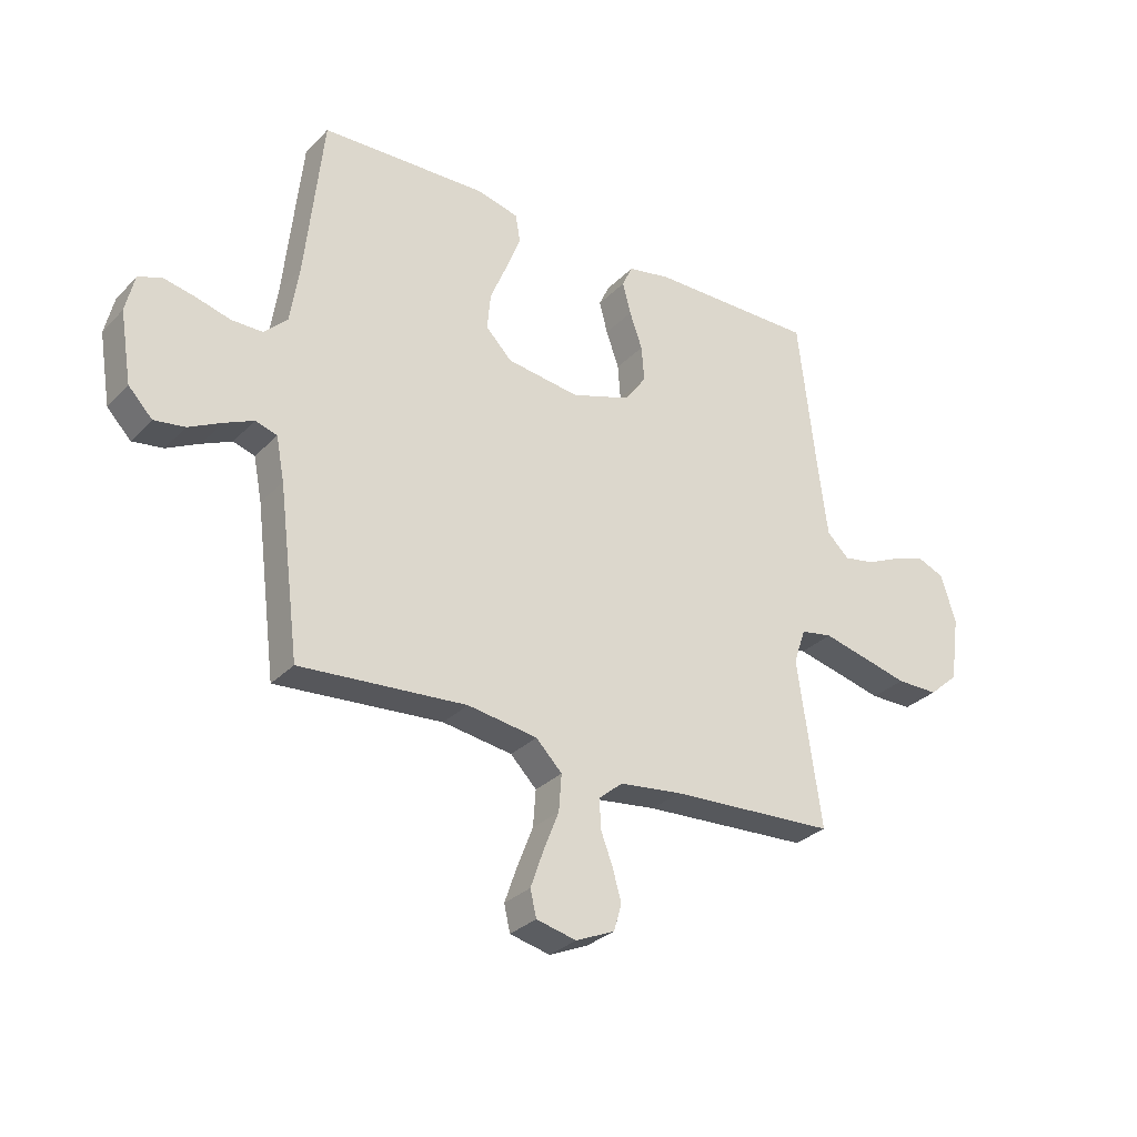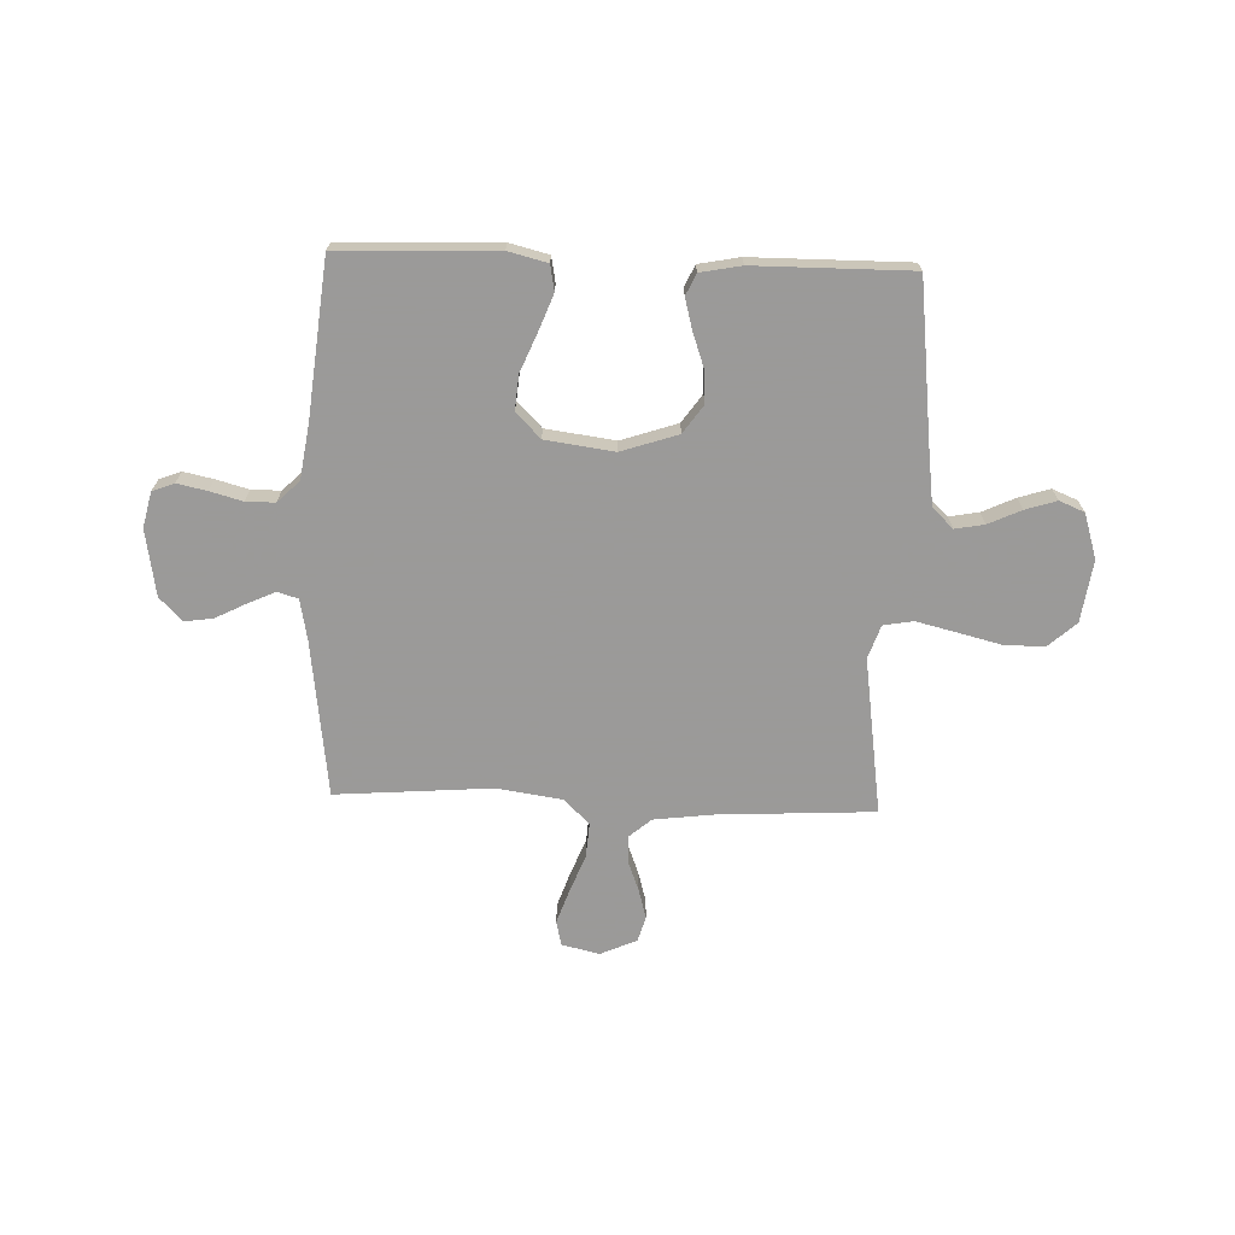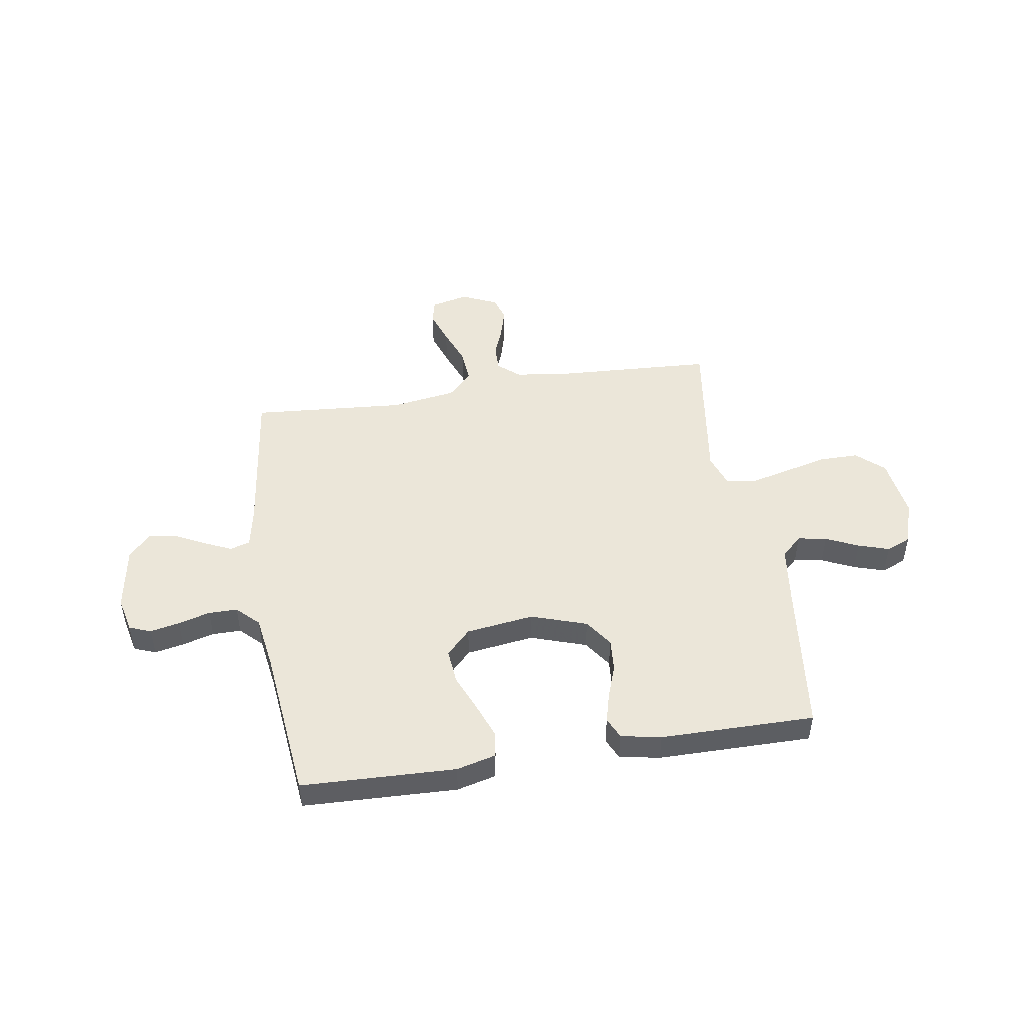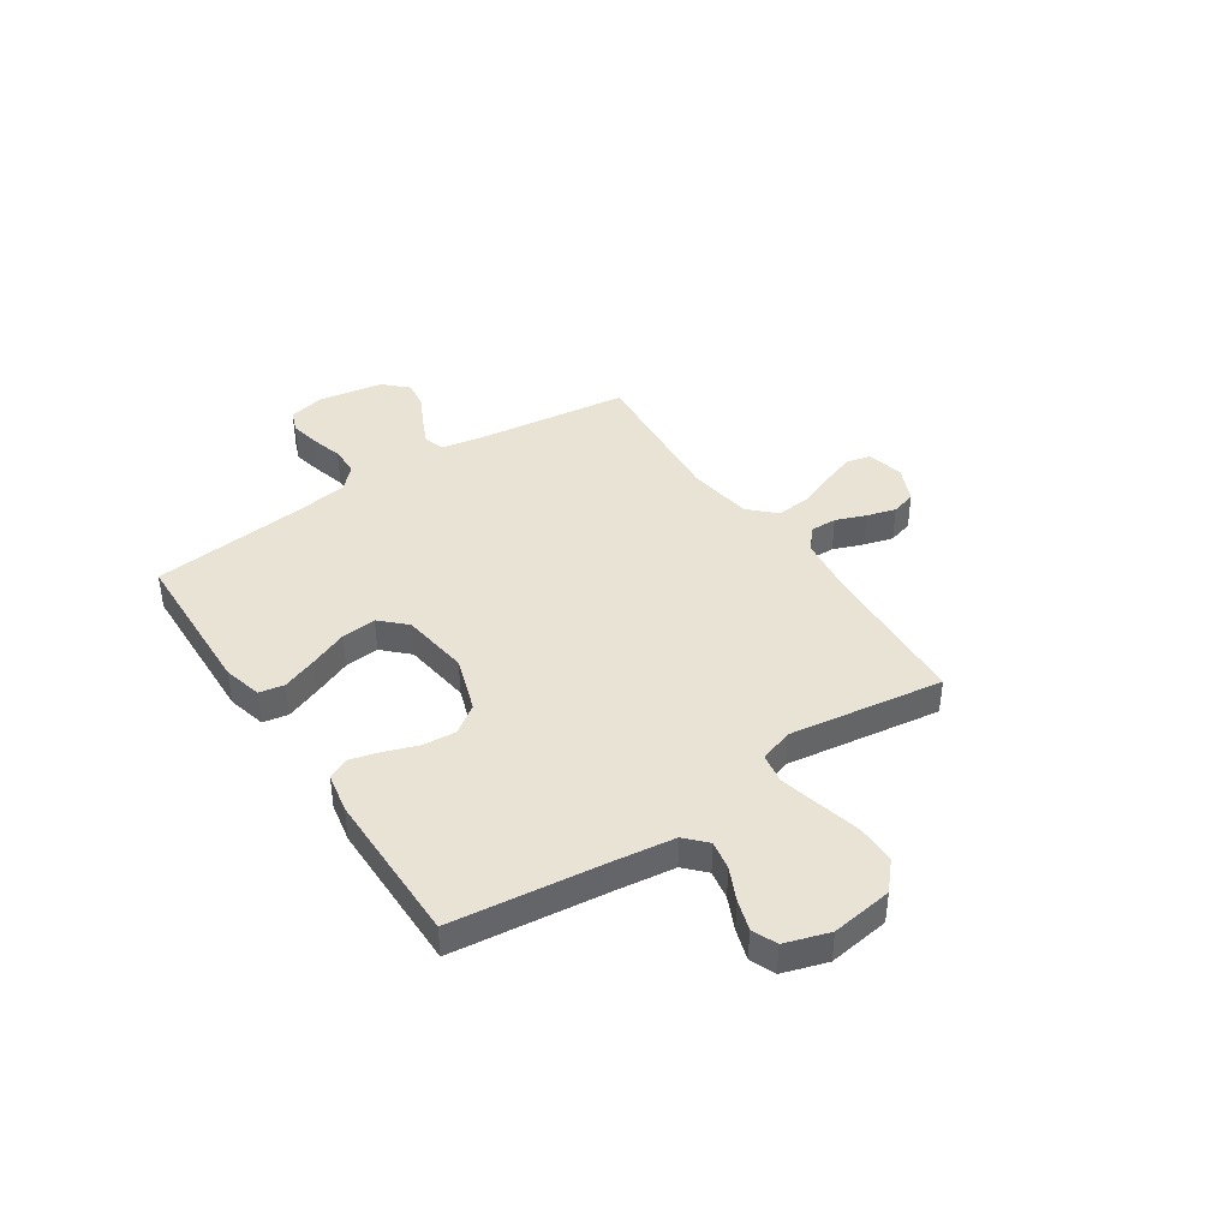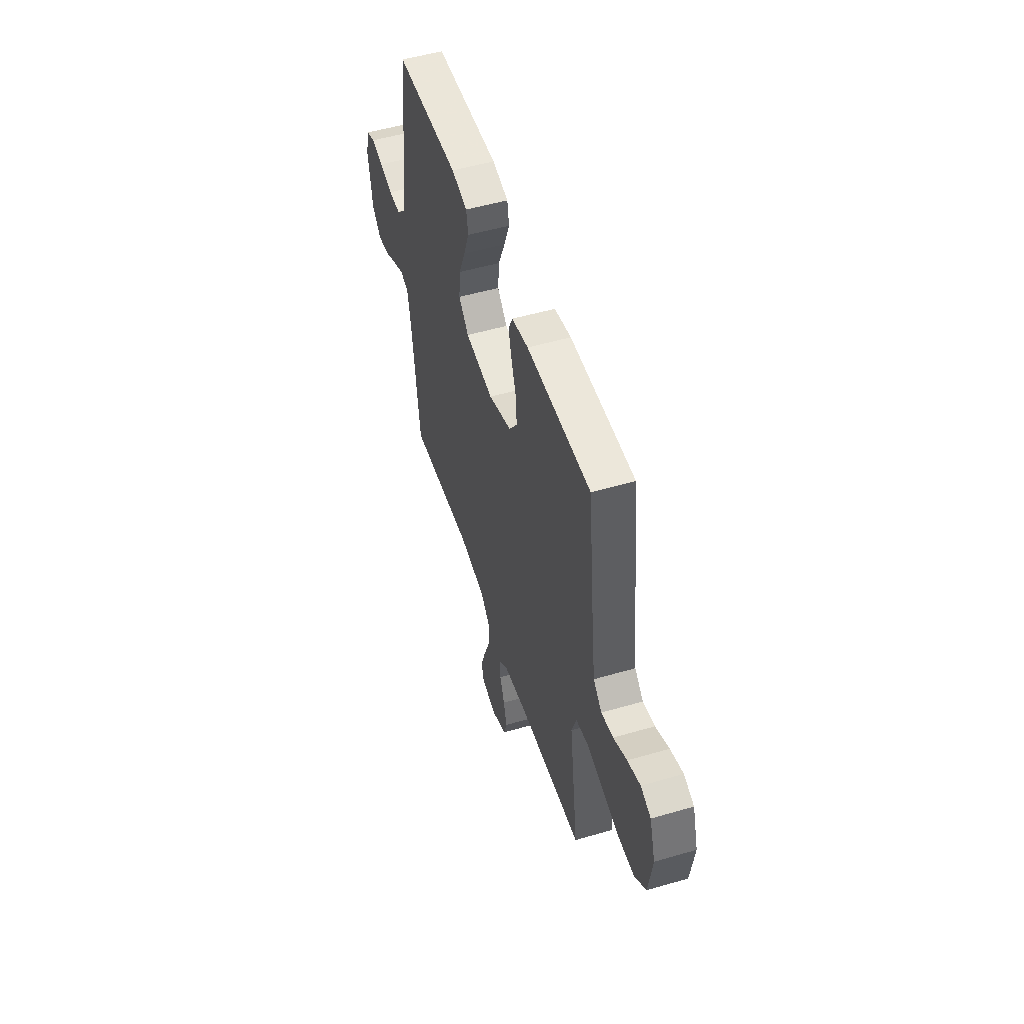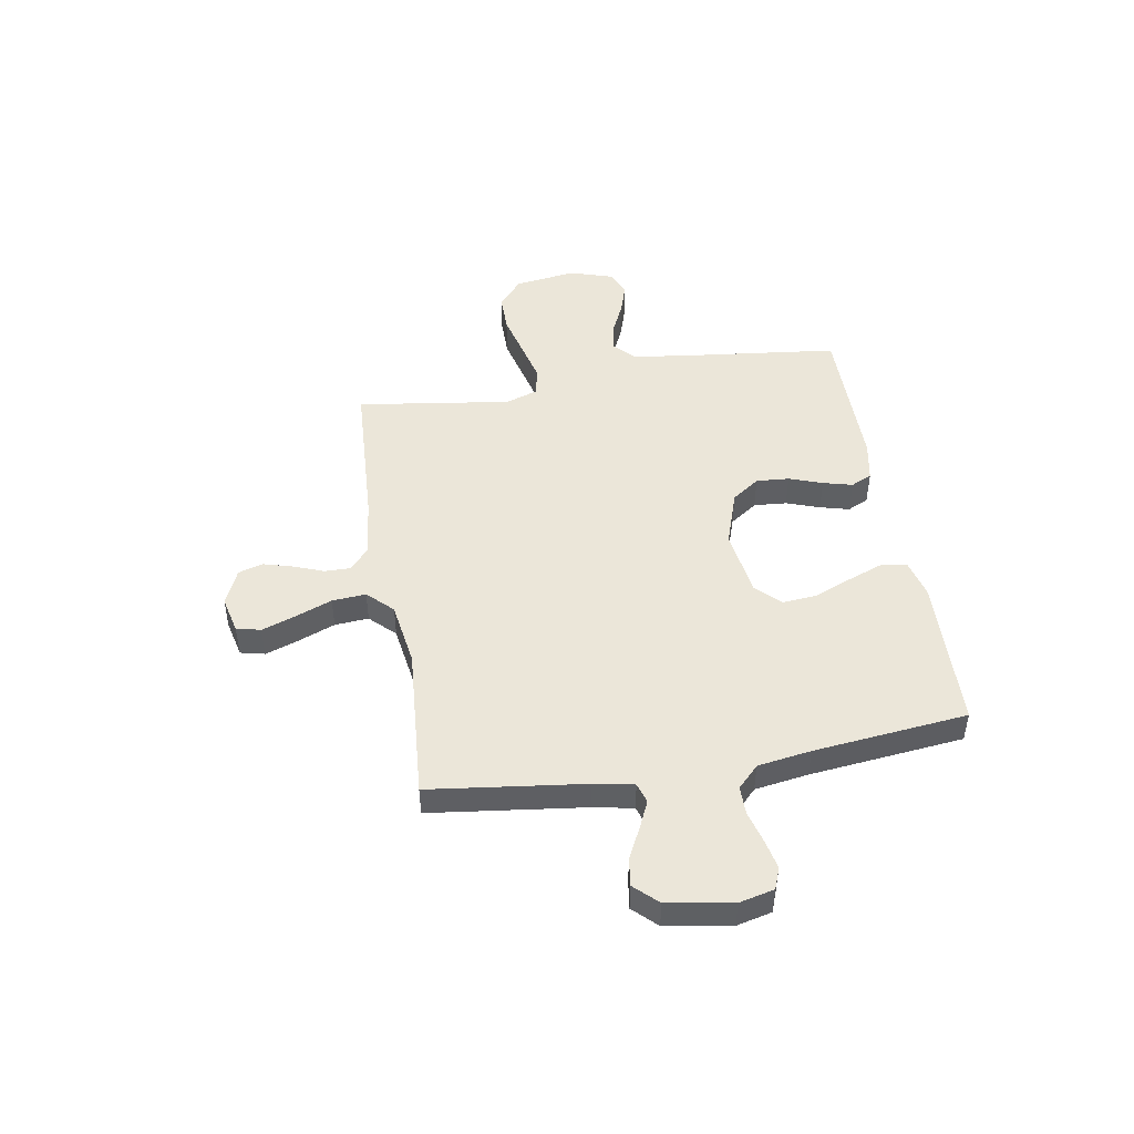
<metadata>
{"format":"obj","ext":"obj","renderer":"f3d","projection":"perspective","resolution":1024,"background":"white","views":[{"elev":-30.2,"azim":-35.0,"up":"+Z"},{"elev":-69.5,"azim":-2.0,"up":"+Y"},{"elev":48.4,"azim":-9.0,"up":"+Y"},{"elev":41.0,"azim":56.4,"up":"+Y"},{"elev":51.7,"azim":72.4,"up":"+Z"},{"elev":47.5,"azim":-99.6,"up":"+Y"}]}
</metadata>
<code>
v -0.5 0.07 -0.5
v -0.538 0.07 -0.2
v -0.553 0.07 -0.122
v -0.592 0.07 -0.11
v -0.645 0.07 -0.134
v -0.704 0.07 -0.164
v -0.759 0.07 -0.172
v -0.802 0.07 -0.127
v -0.823 0.07 0
v -0.807 0.07 0.068
v -0.765 0.07 0.084
v -0.708 0.07 0.072
v -0.646 0.07 0.055
v -0.59 0.07 0.055
v -0.548 0.07 0.096
v -0.532 0.07 0.2
v -0.5 0.07 0.5
v -0.2 0.07 0.51
v -0.125 0.07 0.491
v -0.116 0.07 0.442
v -0.142 0.07 0.374
v -0.173 0.07 0.3
v -0.179 0.07 0.233
v -0.132 0.07 0.185
v 0 0.07 0.167
v 0.108 0.07 0.203
v 0.146 0.07 0.257
v 0.141 0.07 0.321
v 0.118 0.07 0.386
v 0.103 0.07 0.443
v 0.122 0.07 0.484
v 0.2 0.07 0.499
v 0.5 0.07 0.5
v 0.535 0.07 0.2
v 0.55 0.07 0.086
v 0.59 0.07 0.048
v 0.646 0.07 0.058
v 0.709 0.07 0.087
v 0.769 0.07 0.106
v 0.817 0.07 0.086
v 0.844 0.07 0
v 0.827 0.07 -0.119
v 0.774 0.07 -0.166
v 0.698 0.07 -0.166
v 0.614 0.07 -0.145
v 0.536 0.07 -0.126
v 0.479 0.07 -0.136
v 0.457 0.07 -0.2
v 0.5 0.07 -0.5
v 0.2 0.07 -0.516
v 0.087 0.07 -0.53
v 0.045 0.07 -0.566
v 0.046 0.07 -0.617
v 0.068 0.07 -0.675
v 0.084 0.07 -0.732
v 0.07 0.07 -0.78
v 0 0.07 -0.811
v -0.072 0.07 -0.794
v -0.083 0.07 -0.747
v -0.06 0.07 -0.681
v -0.032 0.07 -0.61
v -0.027 0.07 -0.544
v -0.074 0.07 -0.496
v -0.2 0.07 -0.477
v -0.5 0 -0.5
v -0.538 0 -0.2
v -0.553 0 -0.122
v -0.592 0 -0.11
v -0.645 0 -0.134
v -0.704 0 -0.164
v -0.759 0 -0.172
v -0.802 0 -0.127
v -0.823 0 0
v -0.807 0 0.068
v -0.765 0 0.084
v -0.708 0 0.072
v -0.646 0 0.055
v -0.59 0 0.055
v -0.548 0 0.096
v -0.532 0 0.2
v -0.5 0 0.5
v -0.2 0 0.51
v -0.125 0 0.491
v -0.116 0 0.442
v -0.142 0 0.374
v -0.173 0 0.3
v -0.179 0 0.233
v -0.132 0 0.185
v 0 0 0.167
v 0.108 0 0.203
v 0.146 0 0.257
v 0.141 0 0.321
v 0.118 0 0.386
v 0.103 0 0.443
v 0.122 0 0.484
v 0.2 0 0.499
v 0.5 0 0.5
v 0.535 0 0.2
v 0.55 0 0.086
v 0.59 0 0.048
v 0.646 0 0.058
v 0.709 0 0.087
v 0.769 0 0.106
v 0.817 0 0.086
v 0.844 0 0
v 0.827 0 -0.119
v 0.774 0 -0.166
v 0.698 0 -0.166
v 0.614 0 -0.145
v 0.536 0 -0.126
v 0.479 0 -0.136
v 0.457 0 -0.2
v 0.5 0 -0.5
v 0.2 0 -0.516
v 0.087 0 -0.53
v 0.045 0 -0.566
v 0.046 0 -0.617
v 0.068 0 -0.675
v 0.084 0 -0.732
v 0.07 0 -0.78
v 0 0 -0.811
v -0.072 0 -0.794
v -0.083 0 -0.747
v -0.06 0 -0.681
v -0.032 0 -0.61
v -0.027 0 -0.544
v -0.074 0 -0.496
v -0.2 0 -0.477
f 59 60 61
f 58 59 61
f 57 58 61
f 56 57 61
f 55 56 61
f 54 55 61
f 53 54 61
f 52 53 61 62
f 51 52 62 63
f 48 49 50
f 50 51 63
f 48 50 63
f 47 48 63
f 43 44 45
f 42 43 45
f 41 42 45
f 40 41 45
f 39 40 45
f 38 39 45
f 37 38 45
f 36 37 45 46
f 35 36 46 47
f 32 33 34
f 31 32 34
f 30 31 34
f 29 30 34
f 28 29 34
f 34 35 47
f 28 34 47
f 27 28 47
f 20 21 22
f 19 20 22
f 18 19 22
f 17 18 22
f 16 17 22
f 15 16 22 23
f 14 15 23 24
f 11 12 13
f 10 11 13
f 9 10 13
f 8 9 13
f 7 8 13
f 6 7 13
f 5 6 13
f 4 5 13 14
f 14 24 25
f 4 14 25
f 3 4 25
f 64 1 2
f 47 63 64
f 27 47 64
f 26 27 64
f 25 26 64
f 3 25 64
f 2 3 64
f 125 124 123
f 125 123 122
f 125 122 121
f 125 121 120
f 125 120 119
f 125 119 118
f 125 118 117
f 126 125 117 116
f 127 126 116 115
f 114 113 112
f 127 115 114
f 127 114 112
f 127 112 111
f 109 108 107
f 109 107 106
f 109 106 105
f 109 105 104
f 109 104 103
f 109 103 102
f 109 102 101
f 110 109 101 100
f 111 110 100 99
f 98 97 96
f 98 96 95
f 98 95 94
f 98 94 93
f 98 93 92
f 111 99 98
f 111 98 92
f 111 92 91
f 86 85 84
f 86 84 83
f 86 83 82
f 86 82 81
f 86 81 80
f 87 86 80 79
f 88 87 79 78
f 77 76 75
f 77 75 74
f 77 74 73
f 77 73 72
f 77 72 71
f 77 71 70
f 77 70 69
f 78 77 69 68
f 89 88 78
f 89 78 68
f 89 68 67
f 66 65 128
f 128 127 111
f 128 111 91
f 128 91 90
f 128 90 89
f 128 89 67
f 128 67 66
f 1 65 66 2
f 2 66 67 3
f 3 67 68 4
f 4 68 69 5
f 5 69 70 6
f 6 70 71 7
f 7 71 72 8
f 8 72 73 9
f 9 73 74 10
f 10 74 75 11
f 11 75 76 12
f 12 76 77 13
f 13 77 78 14
f 14 78 79 15
f 15 79 80 16
f 16 80 81 17
f 17 81 82 18
f 18 82 83 19
f 19 83 84 20
f 20 84 85 21
f 21 85 86 22
f 22 86 87 23
f 23 87 88 24
f 24 88 89 25
f 25 89 90 26
f 26 90 91 27
f 27 91 92 28
f 28 92 93 29
f 29 93 94 30
f 30 94 95 31
f 31 95 96 32
f 32 96 97 33
f 33 97 98 34
f 34 98 99 35
f 35 99 100 36
f 36 100 101 37
f 37 101 102 38
f 38 102 103 39
f 39 103 104 40
f 40 104 105 41
f 41 105 106 42
f 42 106 107 43
f 43 107 108 44
f 44 108 109 45
f 45 109 110 46
f 46 110 111 47
f 47 111 112 48
f 48 112 113 49
f 49 113 114 50
f 50 114 115 51
f 51 115 116 52
f 52 116 117 53
f 53 117 118 54
f 54 118 119 55
f 55 119 120 56
f 56 120 121 57
f 57 121 122 58
f 58 122 123 59
f 59 123 124 60
f 60 124 125 61
f 61 125 126 62
f 62 126 127 63
f 63 127 128 64
f 64 128 65 1

</code>
